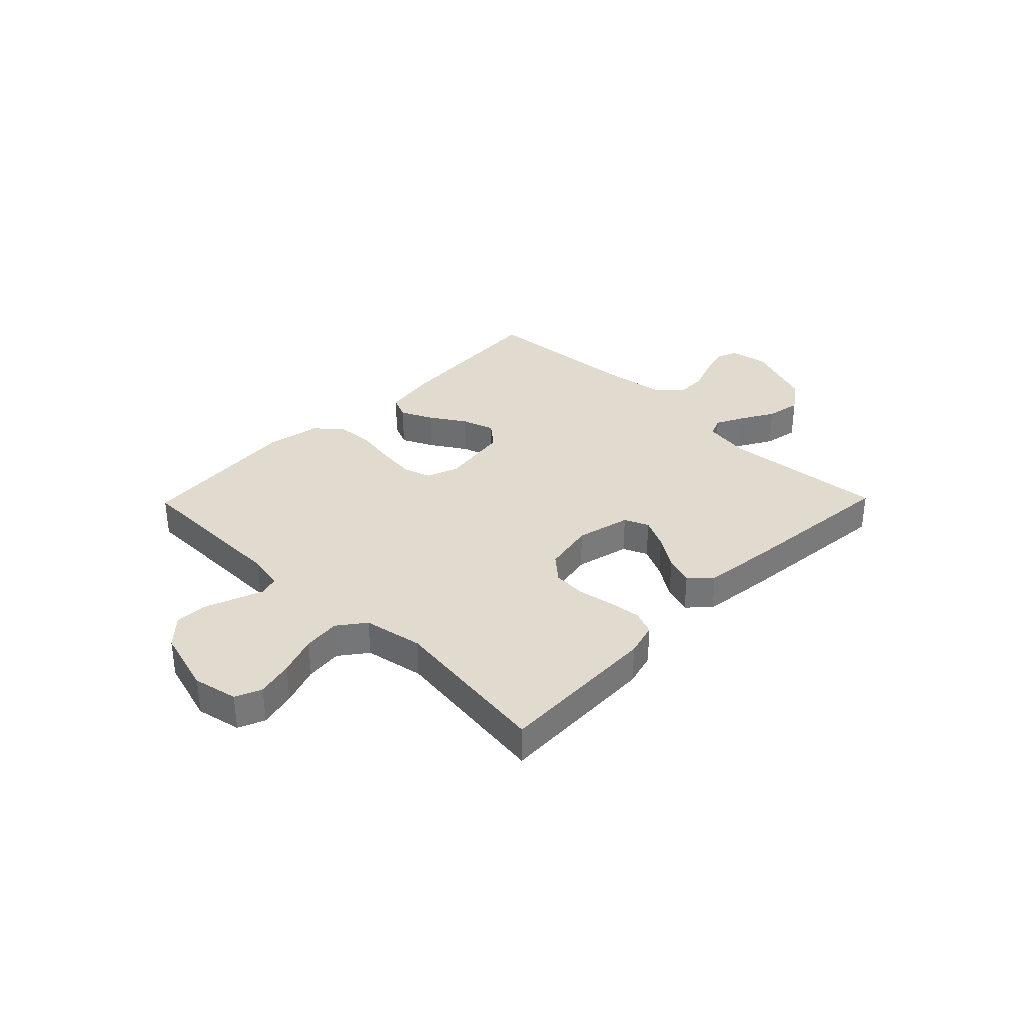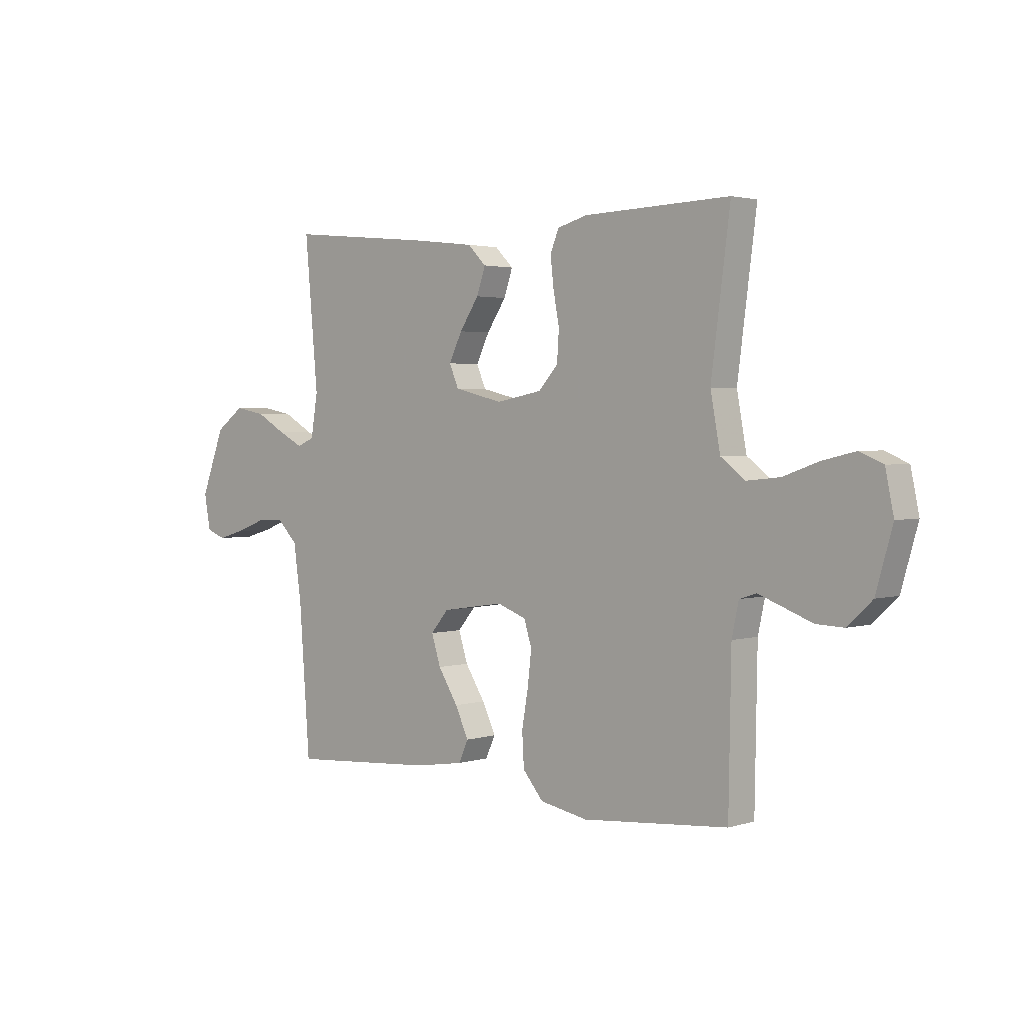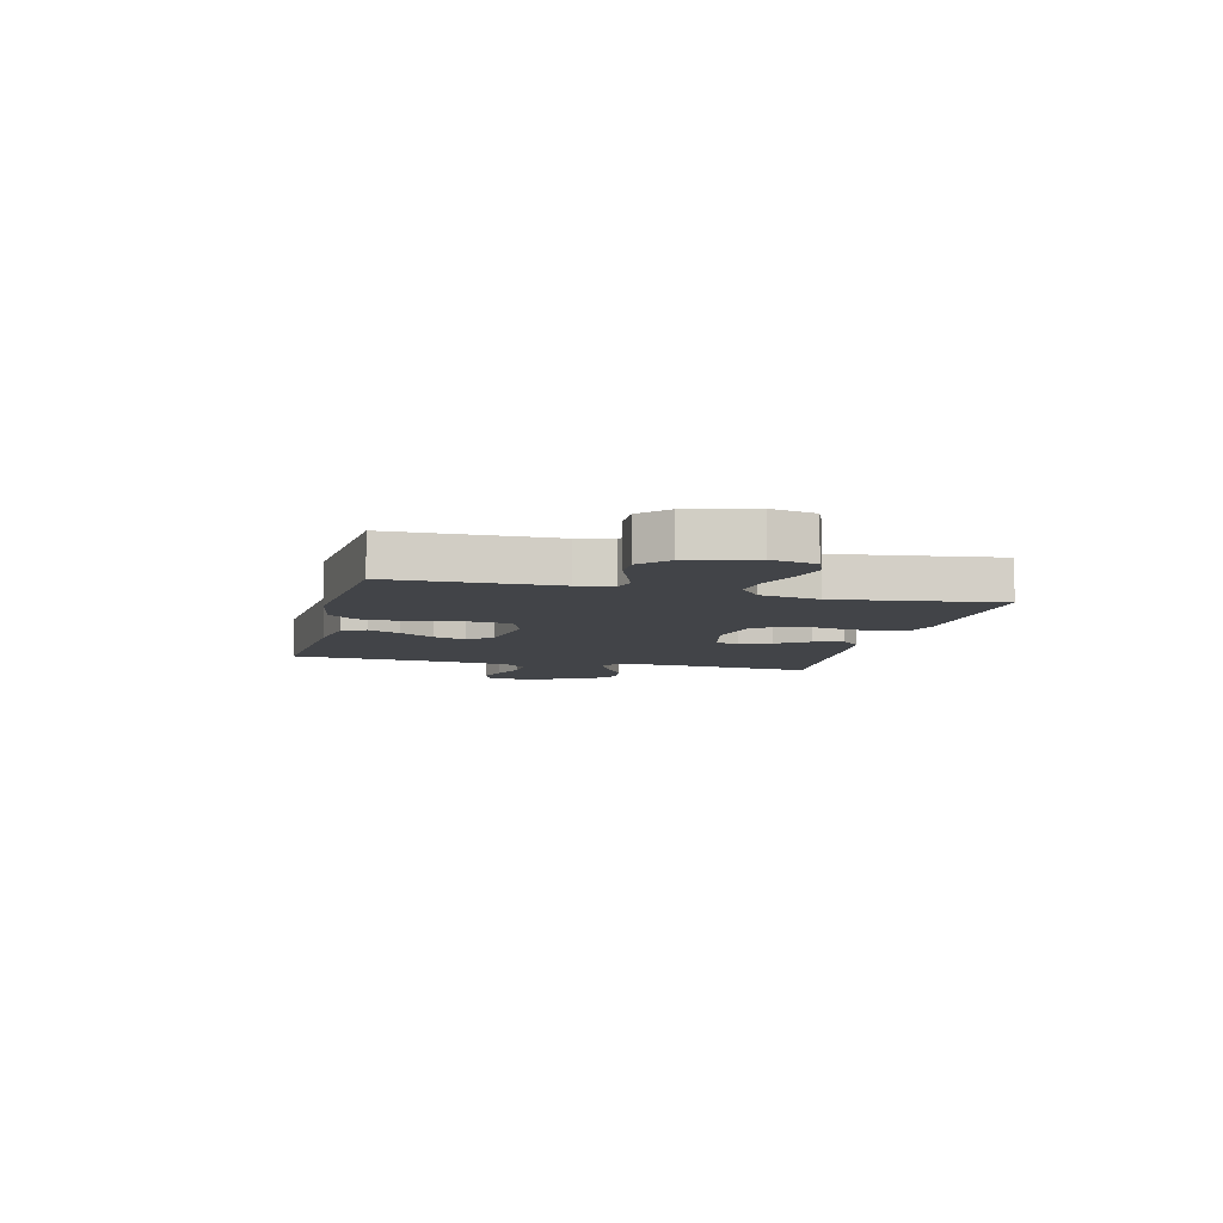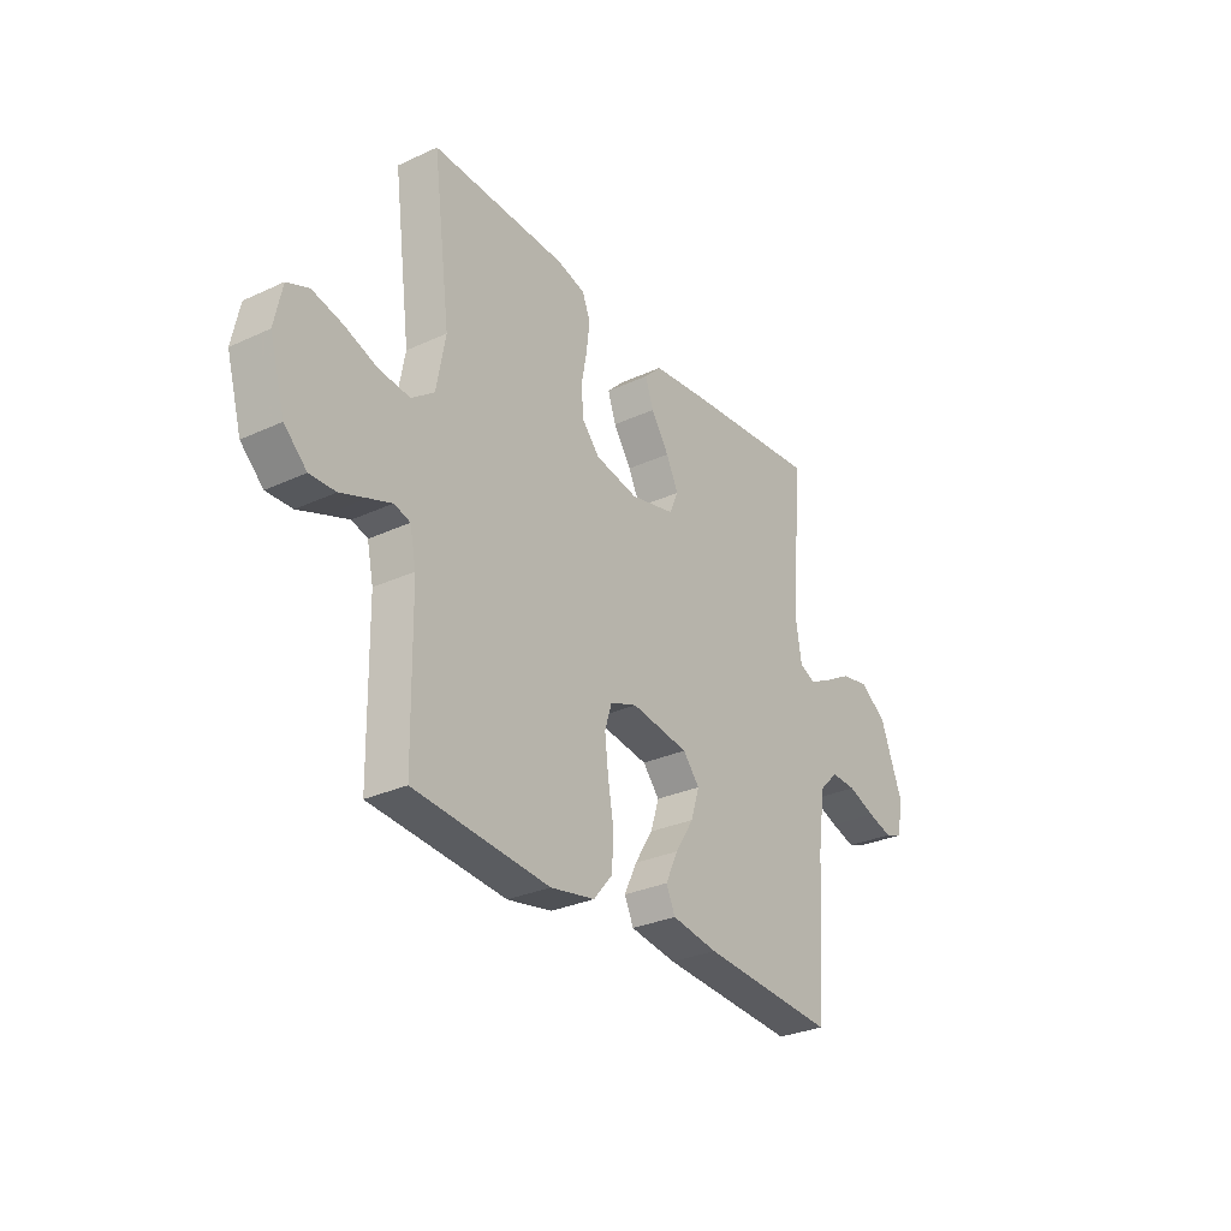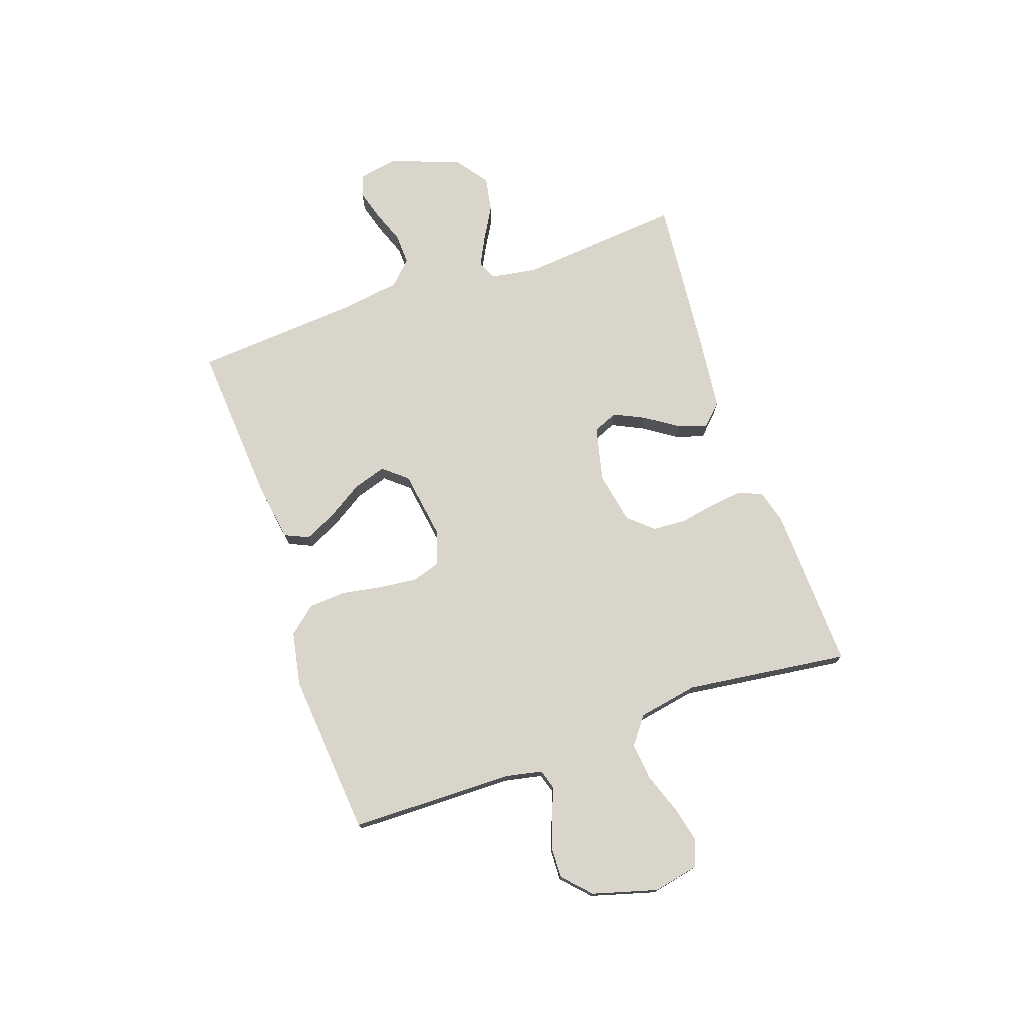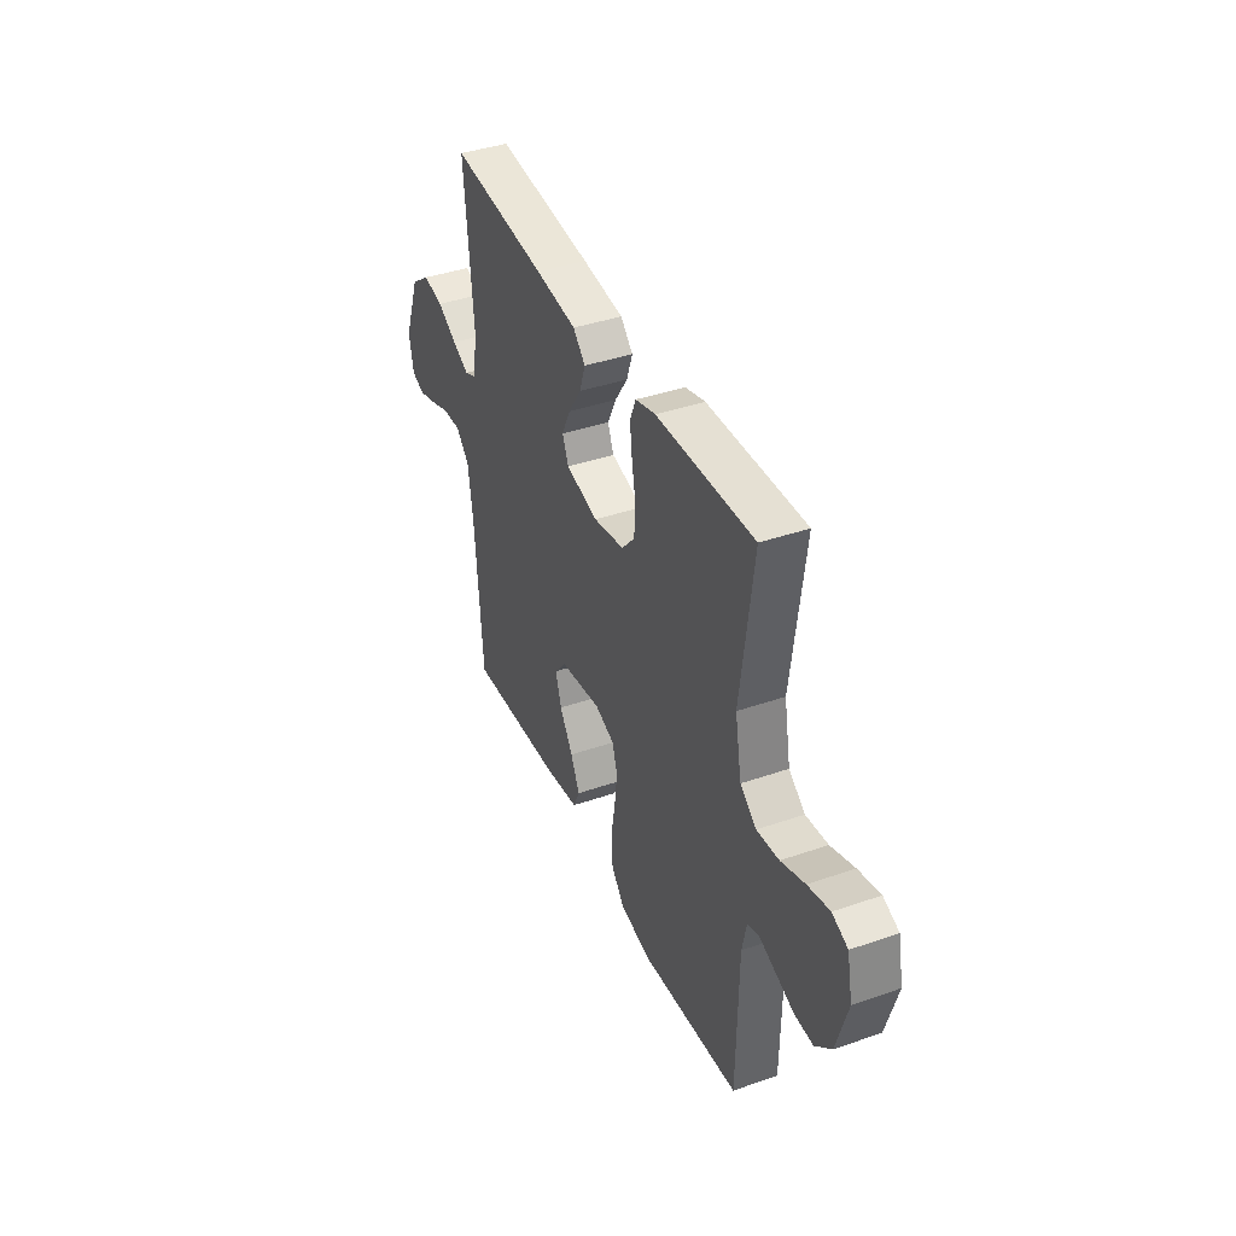
<metadata>
{"format":"obj","ext":"obj","renderer":"f3d","projection":"perspective","resolution":1024,"background":"white","views":[{"elev":33.7,"azim":-45.7,"up":"+Y"},{"elev":2.5,"azim":-137.2,"up":"+Z"},{"elev":-7.7,"azim":-104.1,"up":"+Y"},{"elev":-29.8,"azim":-55.9,"up":"+Z"},{"elev":74.7,"azim":-109.2,"up":"+Y"},{"elev":39.9,"azim":-113.2,"up":"+Z"}]}
</metadata>
<code>
v 0.5 0.07 -0.5
v 0.2 0.07 -0.479
v 0.097 0.07 -0.463
v 0.077 0.07 -0.419
v 0.105 0.07 -0.36
v 0.146 0.07 -0.295
v 0.165 0.07 -0.235
v 0.128 0.07 -0.191
v 0 0.07 -0.172
v -0.06 0.07 -0.194
v -0.076 0.07 -0.245
v -0.068 0.07 -0.314
v -0.055 0.07 -0.389
v -0.059 0.07 -0.457
v -0.101 0.07 -0.507
v -0.2 0.07 -0.526
v -0.5 0.07 -0.5
v -0.505 0.07 -0.2
v -0.519 0.07 -0.134
v -0.554 0.07 -0.123
v -0.605 0.07 -0.142
v -0.663 0.07 -0.164
v -0.72 0.07 -0.166
v -0.77 0.07 -0.119
v -0.804 0.07 0
v -0.787 0.07 0.082
v -0.739 0.07 0.102
v -0.672 0.07 0.086
v -0.599 0.07 0.06
v -0.531 0.07 0.053
v -0.481 0.07 0.091
v -0.461 0.07 0.2
v -0.5 0.07 0.5
v -0.2 0.07 0.49
v -0.138 0.07 0.473
v -0.12 0.07 0.429
v -0.127 0.07 0.369
v -0.139 0.07 0.304
v -0.135 0.07 0.243
v -0.095 0.07 0.198
v 0 0.07 0.18
v 0.1 0.07 0.204
v 0.119 0.07 0.249
v 0.092 0.07 0.305
v 0.052 0.07 0.365
v 0.034 0.07 0.418
v 0.072 0.07 0.456
v 0.2 0.07 0.471
v 0.5 0.07 0.5
v 0.473 0.07 0.2
v 0.487 0.07 0.114
v 0.523 0.07 0.099
v 0.574 0.07 0.125
v 0.635 0.07 0.16
v 0.699 0.07 0.172
v 0.758 0.07 0.129
v 0.807 0.07 0
v 0.794 0.07 -0.071
v 0.754 0.07 -0.086
v 0.699 0.07 -0.07
v 0.637 0.07 -0.047
v 0.58 0.07 -0.045
v 0.538 0.07 -0.087
v 0.522 0.07 -0.2
v 0.5 0 -0.5
v 0.2 0 -0.479
v 0.097 0 -0.463
v 0.077 0 -0.419
v 0.105 0 -0.36
v 0.146 0 -0.295
v 0.165 0 -0.235
v 0.128 0 -0.191
v 0 0 -0.172
v -0.06 0 -0.194
v -0.076 0 -0.245
v -0.068 0 -0.314
v -0.055 0 -0.389
v -0.059 0 -0.457
v -0.101 0 -0.507
v -0.2 0 -0.526
v -0.5 0 -0.5
v -0.505 0 -0.2
v -0.519 0 -0.134
v -0.554 0 -0.123
v -0.605 0 -0.142
v -0.663 0 -0.164
v -0.72 0 -0.166
v -0.77 0 -0.119
v -0.804 0 0
v -0.787 0 0.082
v -0.739 0 0.102
v -0.672 0 0.086
v -0.599 0 0.06
v -0.531 0 0.053
v -0.481 0 0.091
v -0.461 0 0.2
v -0.5 0 0.5
v -0.2 0 0.49
v -0.138 0 0.473
v -0.12 0 0.429
v -0.127 0 0.369
v -0.139 0 0.304
v -0.135 0 0.243
v -0.095 0 0.198
v 0 0 0.18
v 0.1 0 0.204
v 0.119 0 0.249
v 0.092 0 0.305
v 0.052 0 0.365
v 0.034 0 0.418
v 0.072 0 0.456
v 0.2 0 0.471
v 0.5 0 0.5
v 0.473 0 0.2
v 0.487 0 0.114
v 0.523 0 0.099
v 0.574 0 0.125
v 0.635 0 0.16
v 0.699 0 0.172
v 0.758 0 0.129
v 0.807 0 0
v 0.794 0 -0.071
v 0.754 0 -0.086
v 0.699 0 -0.07
v 0.637 0 -0.047
v 0.58 0 -0.045
v 0.538 0 -0.087
v 0.522 0 -0.2
f 59 60 61
f 58 59 61
f 57 58 61
f 56 57 61
f 55 56 61
f 54 55 61
f 53 54 61
f 52 53 61 62
f 51 52 62 63
f 48 49 50
f 47 48 50
f 46 47 50
f 45 46 50
f 44 45 50
f 43 44 50 51
f 51 63 64
f 43 51 64
f 42 43 64
f 36 37 38
f 35 36 38
f 34 35 38
f 33 34 38
f 32 33 38
f 31 32 38 39
f 30 31 39 40
f 27 28 29
f 26 27 29
f 25 26 29
f 24 25 29
f 23 24 29
f 22 23 29
f 21 22 29
f 20 21 29 30
f 30 40 41
f 20 30 41
f 19 20 41
f 16 17 18
f 15 16 18
f 14 15 18
f 13 14 18
f 12 13 18
f 11 12 18 19
f 4 5 6
f 3 4 6
f 2 3 6
f 1 2 6
f 64 1 6
f 64 6 7
f 42 64 7 8
f 41 42 8 9
f 10 11 19 41
f 9 10 41
f 125 124 123
f 125 123 122
f 125 122 121
f 125 121 120
f 125 120 119
f 125 119 118
f 125 118 117
f 126 125 117 116
f 127 126 116 115
f 114 113 112
f 114 112 111
f 114 111 110
f 114 110 109
f 114 109 108
f 115 114 108 107
f 128 127 115
f 128 115 107
f 128 107 106
f 102 101 100
f 102 100 99
f 102 99 98
f 102 98 97
f 102 97 96
f 103 102 96 95
f 104 103 95 94
f 93 92 91
f 93 91 90
f 93 90 89
f 93 89 88
f 93 88 87
f 93 87 86
f 93 86 85
f 94 93 85 84
f 105 104 94
f 105 94 84
f 105 84 83
f 82 81 80
f 82 80 79
f 82 79 78
f 82 78 77
f 82 77 76
f 83 82 76 75
f 70 69 68
f 70 68 67
f 70 67 66
f 70 66 65
f 70 65 128
f 71 70 128
f 72 71 128 106
f 73 72 106 105
f 105 83 75 74
f 105 74 73
f 1 65 66 2
f 2 66 67 3
f 3 67 68 4
f 4 68 69 5
f 5 69 70 6
f 6 70 71 7
f 7 71 72 8
f 8 72 73 9
f 9 73 74 10
f 10 74 75 11
f 11 75 76 12
f 12 76 77 13
f 13 77 78 14
f 14 78 79 15
f 15 79 80 16
f 16 80 81 17
f 17 81 82 18
f 18 82 83 19
f 19 83 84 20
f 20 84 85 21
f 21 85 86 22
f 22 86 87 23
f 23 87 88 24
f 24 88 89 25
f 25 89 90 26
f 26 90 91 27
f 27 91 92 28
f 28 92 93 29
f 29 93 94 30
f 30 94 95 31
f 31 95 96 32
f 32 96 97 33
f 33 97 98 34
f 34 98 99 35
f 35 99 100 36
f 36 100 101 37
f 37 101 102 38
f 38 102 103 39
f 39 103 104 40
f 40 104 105 41
f 41 105 106 42
f 42 106 107 43
f 43 107 108 44
f 44 108 109 45
f 45 109 110 46
f 46 110 111 47
f 47 111 112 48
f 48 112 113 49
f 49 113 114 50
f 50 114 115 51
f 51 115 116 52
f 52 116 117 53
f 53 117 118 54
f 54 118 119 55
f 55 119 120 56
f 56 120 121 57
f 57 121 122 58
f 58 122 123 59
f 59 123 124 60
f 60 124 125 61
f 61 125 126 62
f 62 126 127 63
f 63 127 128 64
f 64 128 65 1

</code>
